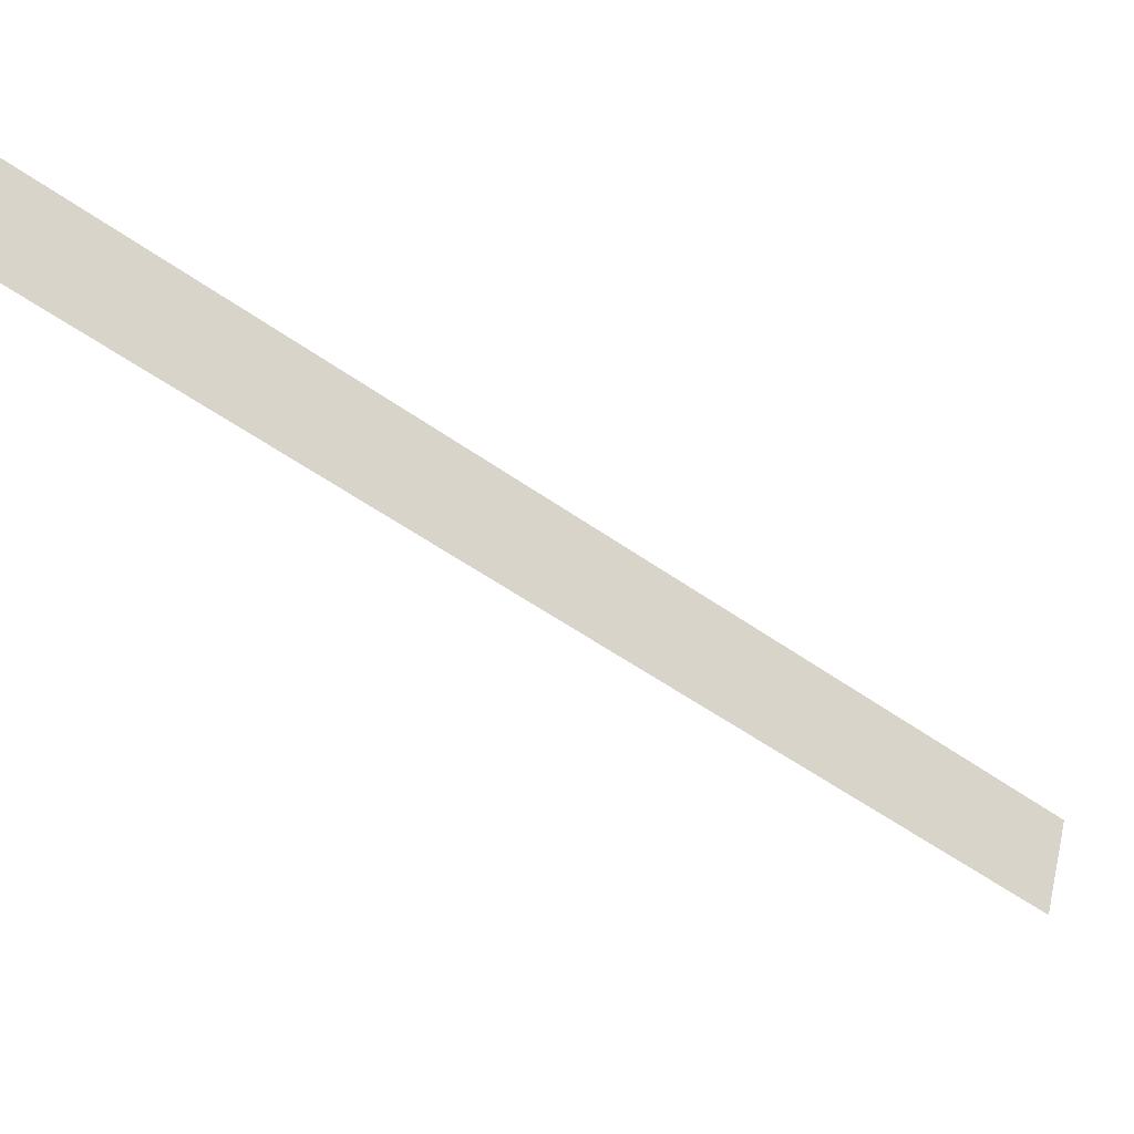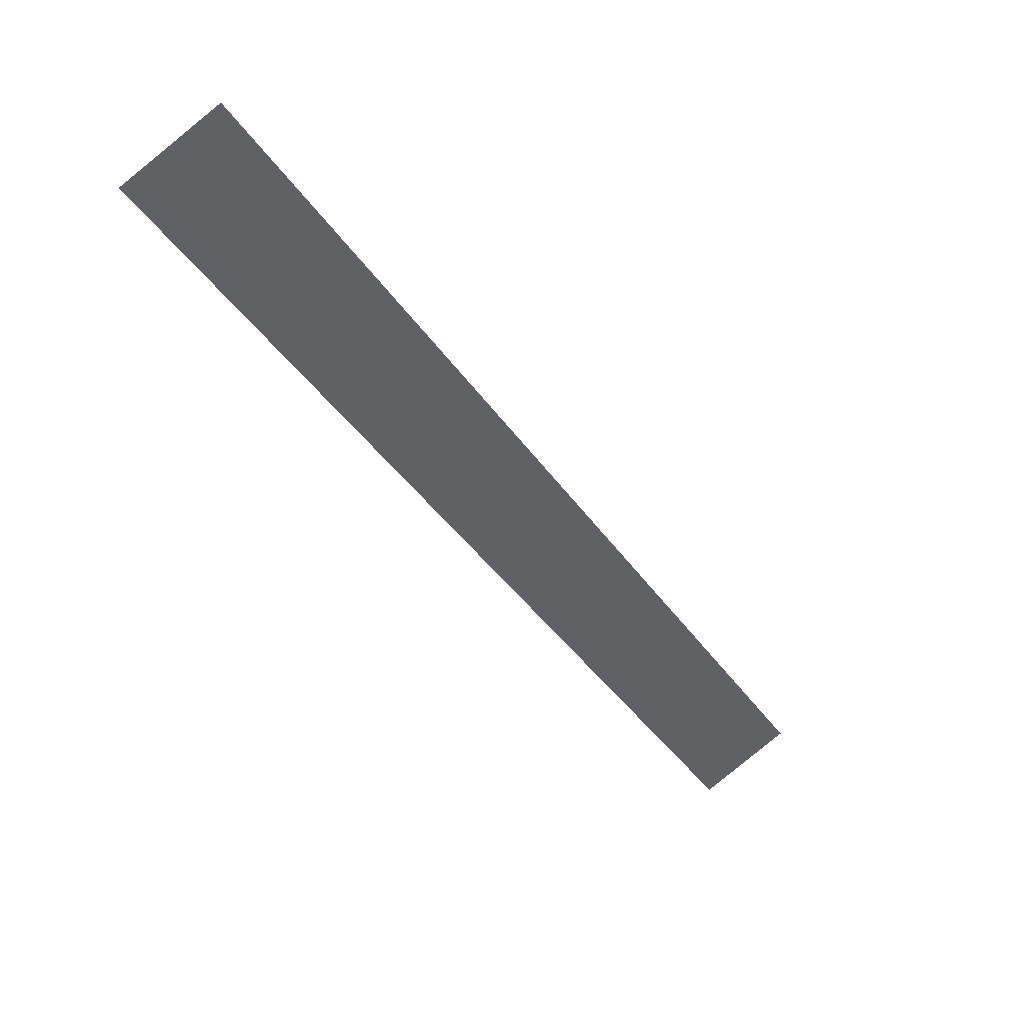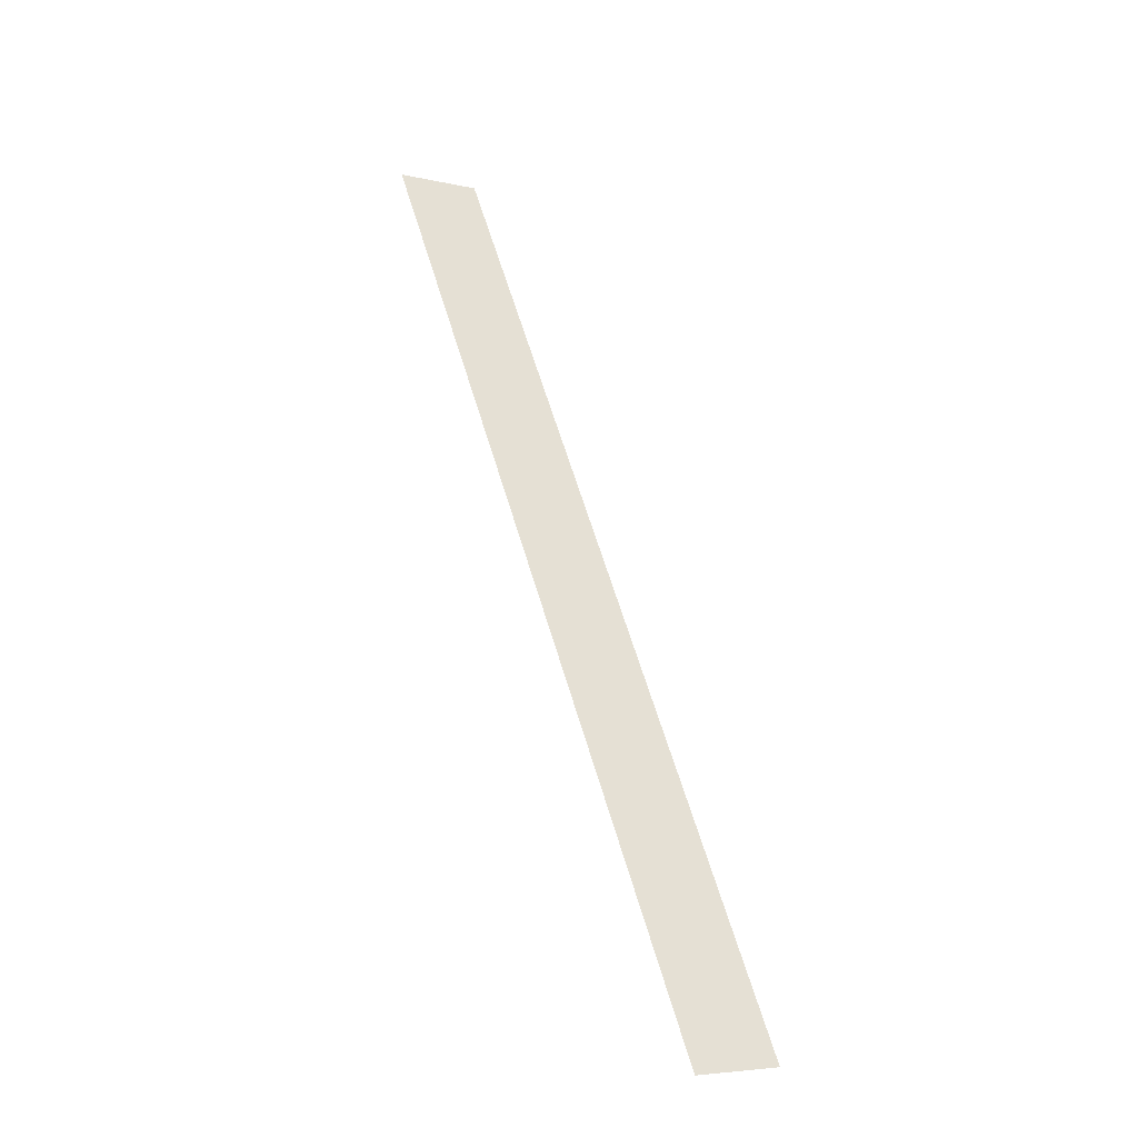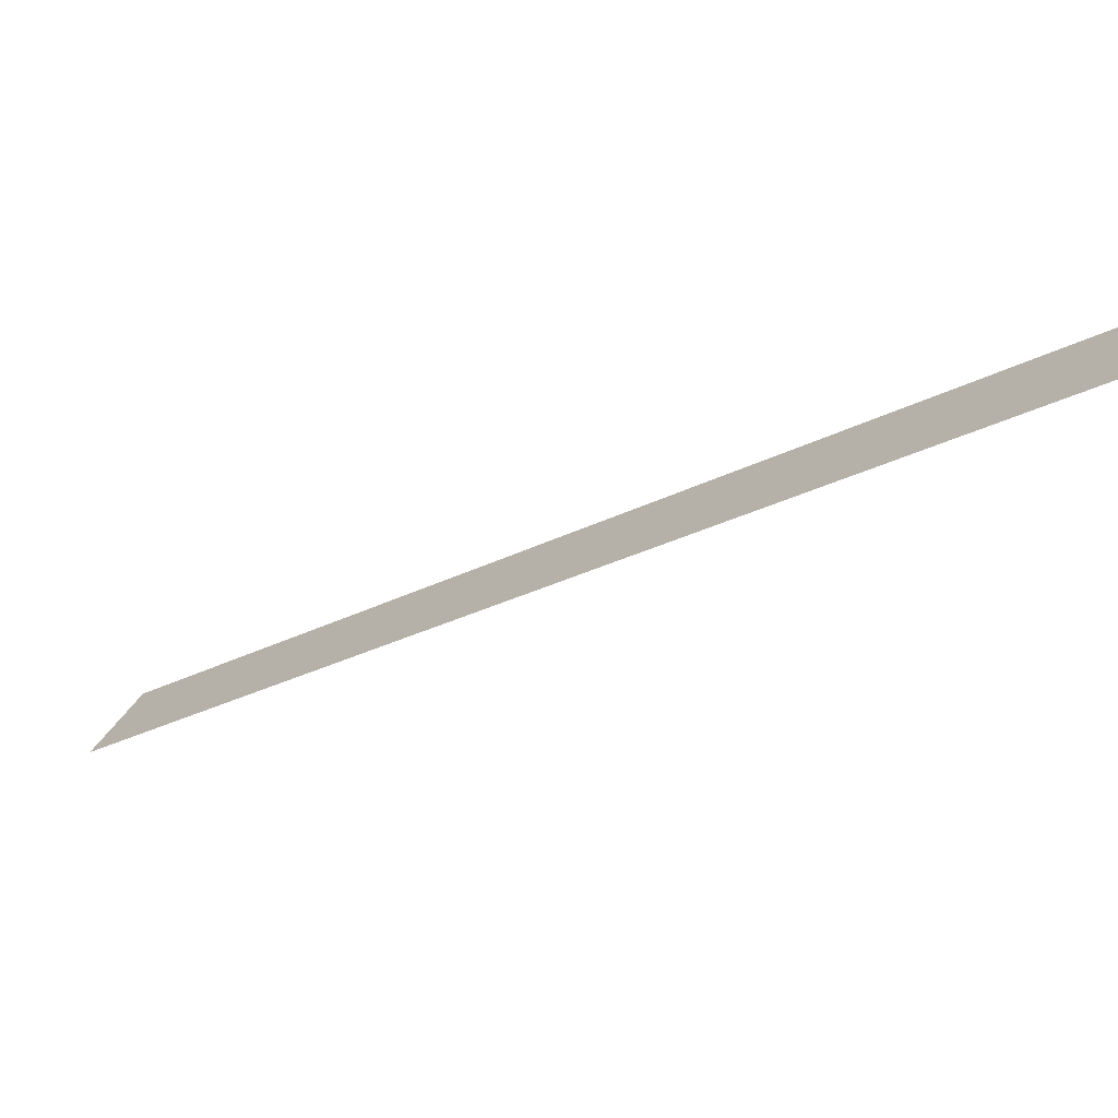
<metadata>
{"format":"obj","ext":"obj","renderer":"f3d","projection":"perspective","resolution":1024,"background":"white","views":[{"elev":49.9,"azim":-80.4,"up":"+Y"},{"elev":-75.0,"azim":34.4,"up":"+Y"},{"elev":1.6,"azim":152.4,"up":"+Z"},{"elev":41.0,"azim":108.5,"up":"+Y"}]}
</metadata>
<code>
o #ID786
v 0.04718 0.6479 0.7189
v 0.04768 0.6514 0.7144
v 0.04718 0.6513 0.7144
v 0.04768 0.648 0.719
v 0.04768 0.648 0.719
v 0.04718 0.6479 0.7189
v 0.04768 0.6514 0.7144
v 0.04718 0.6513 0.7144
f 1 2 3
f 2 1 4
f 5 6 7
f 8 7 6

</code>
